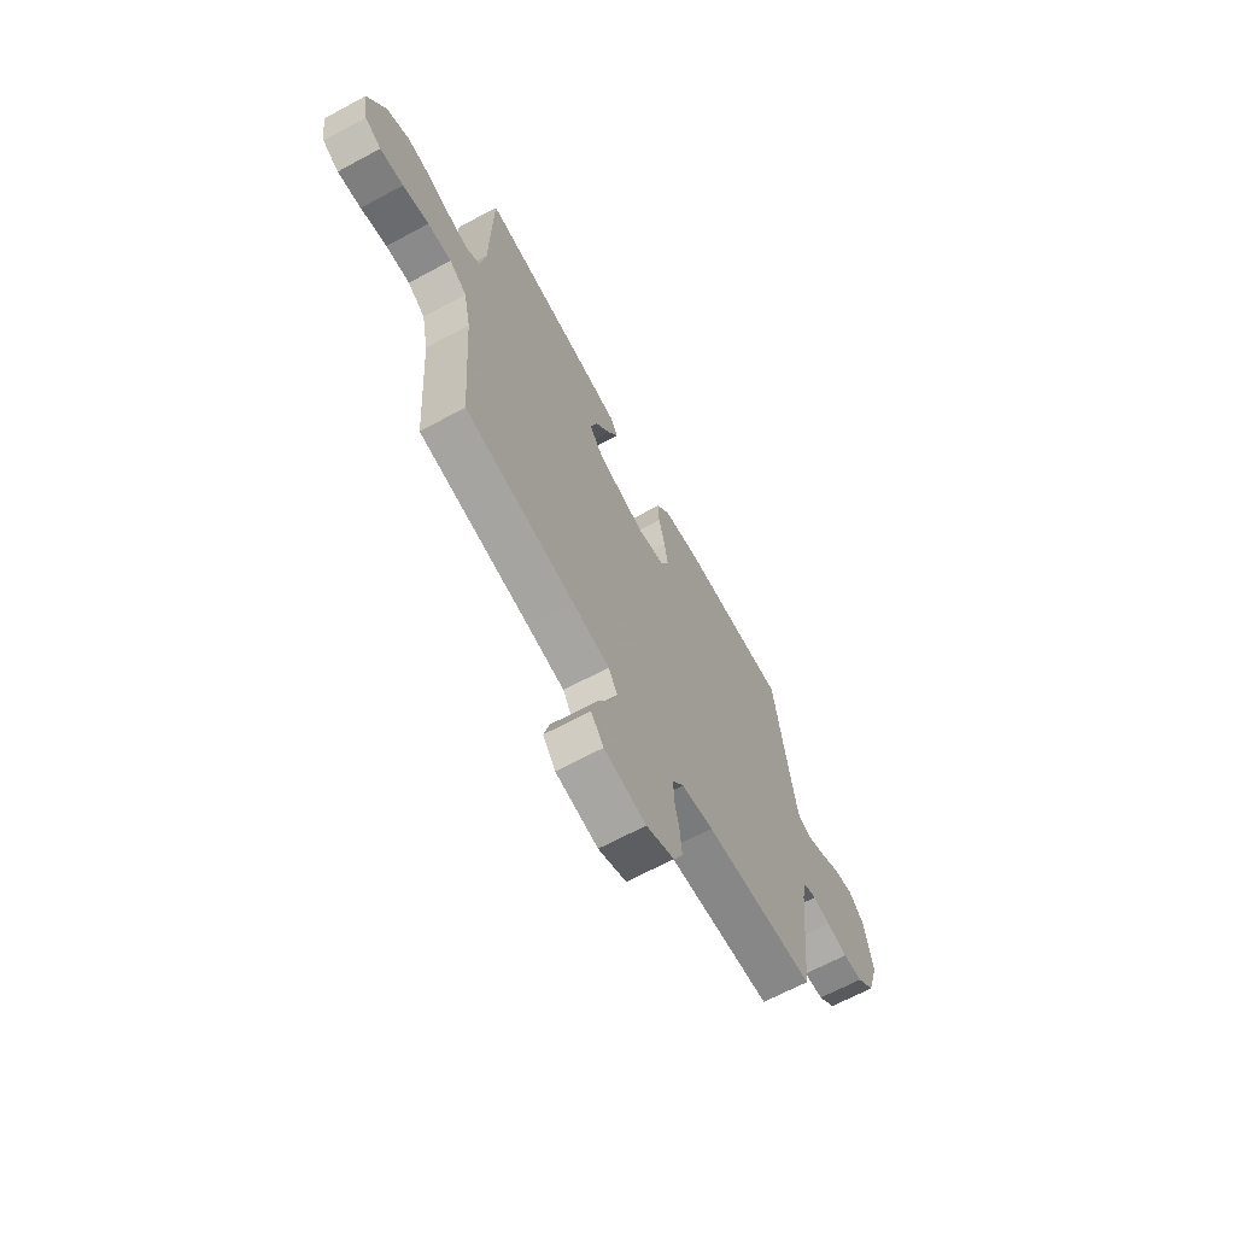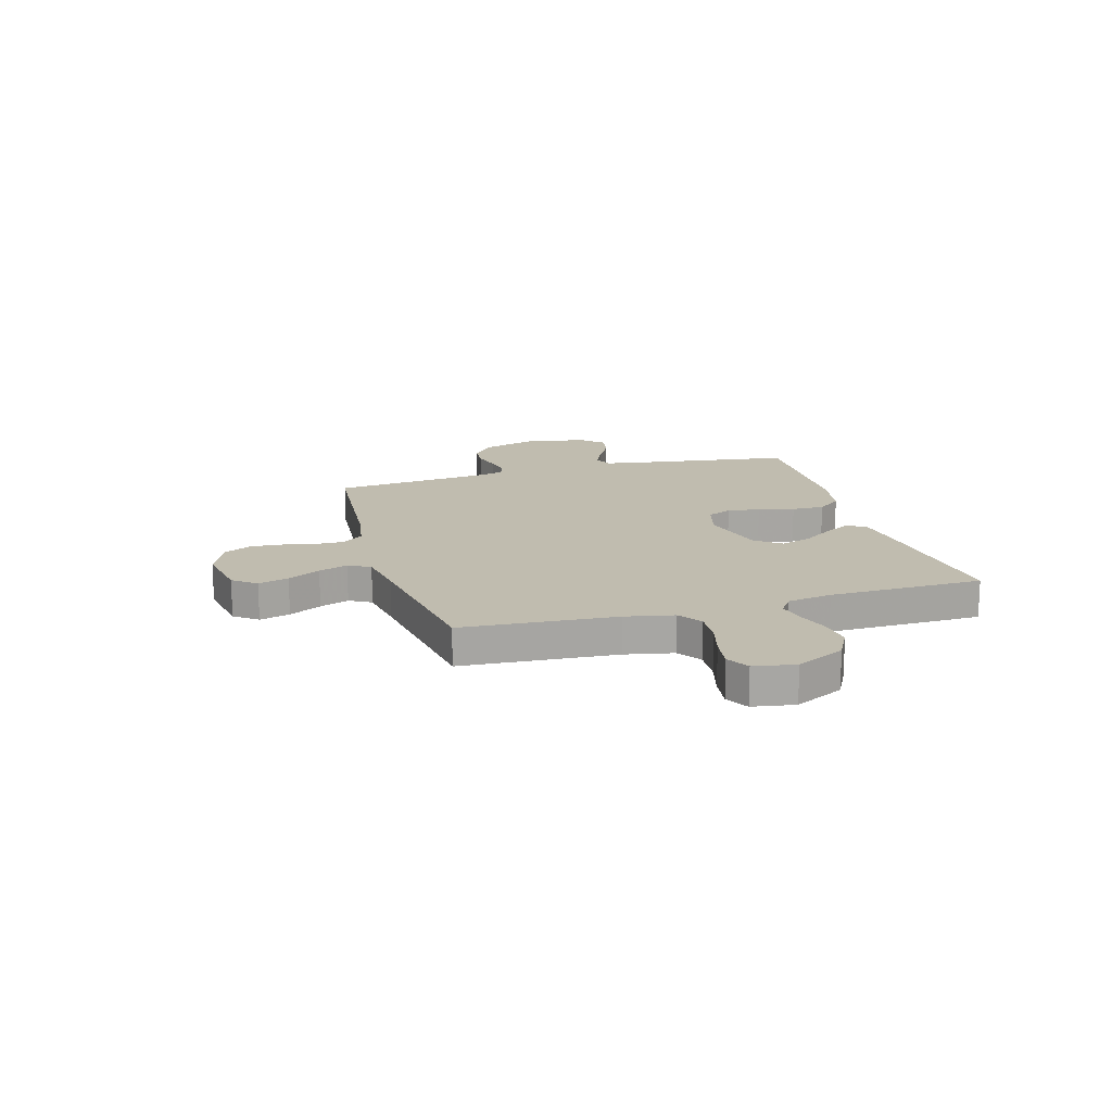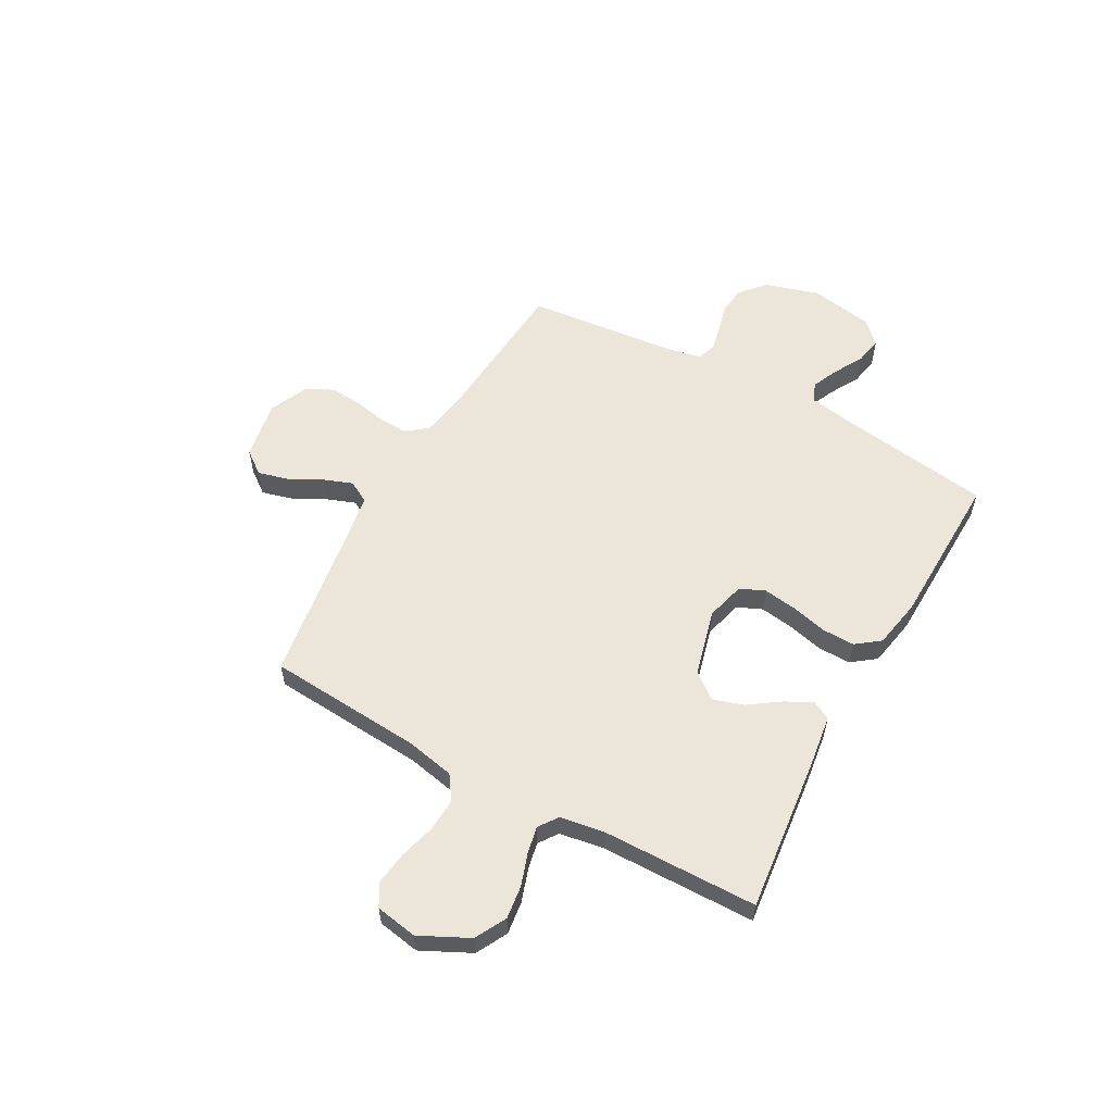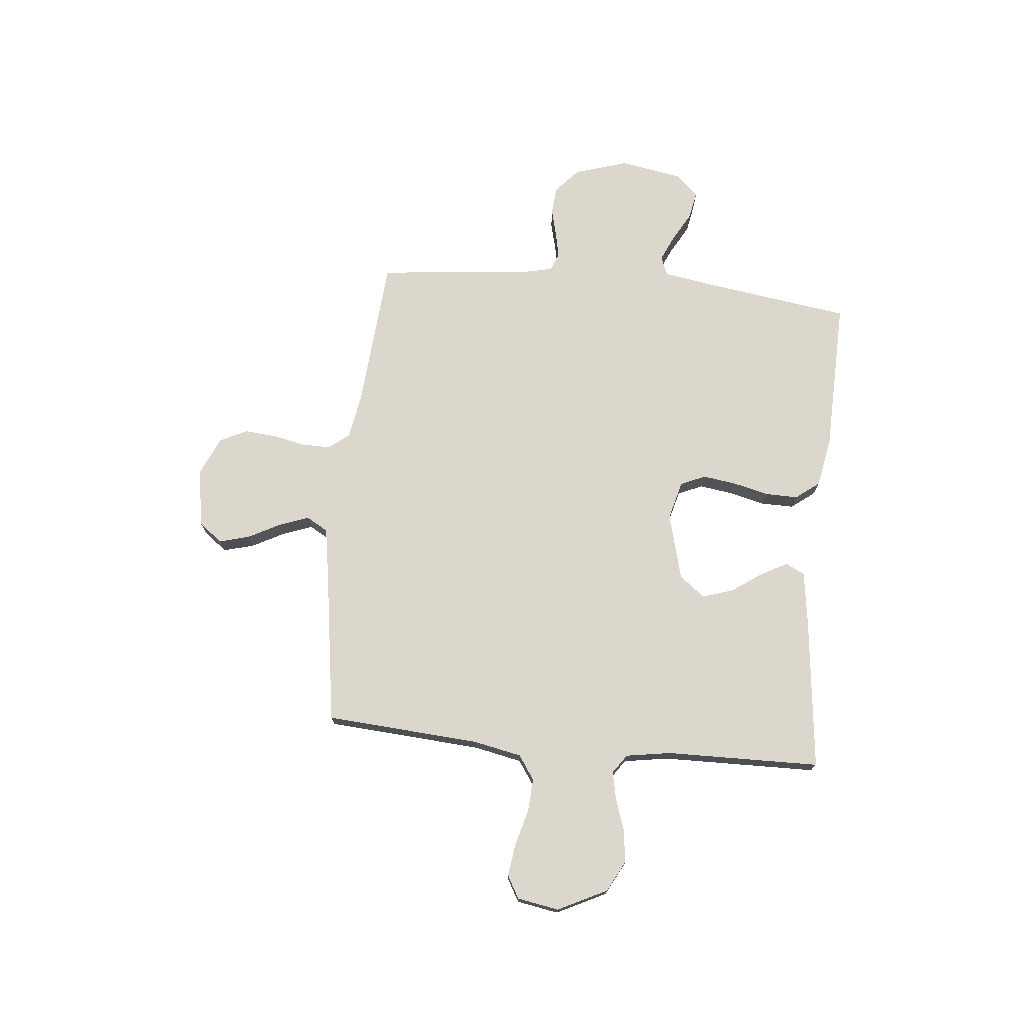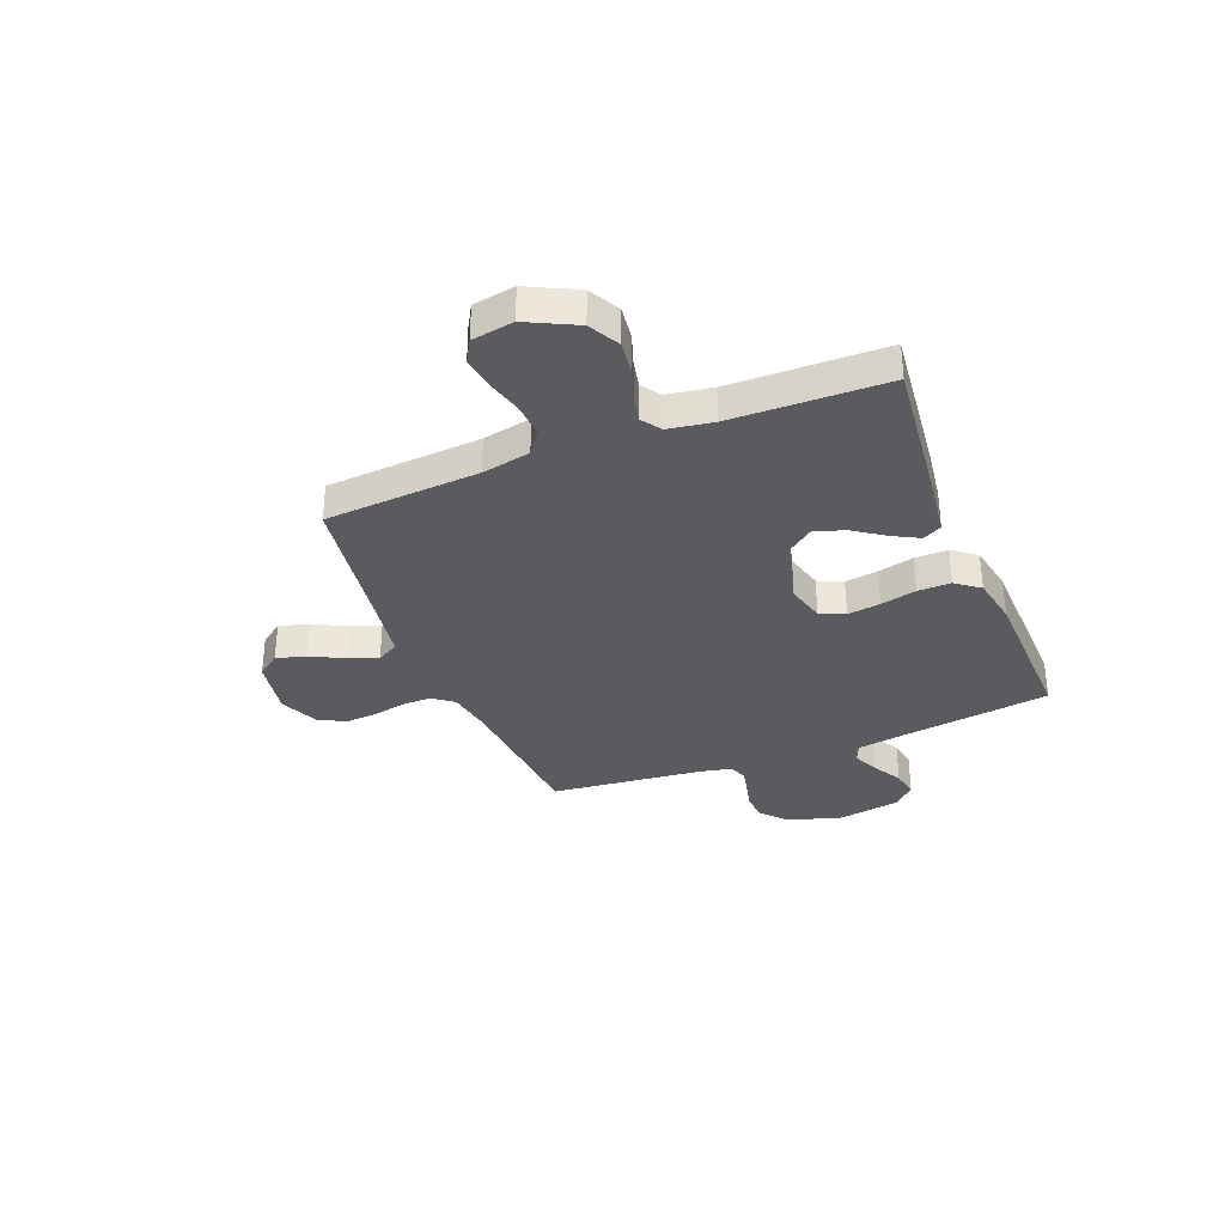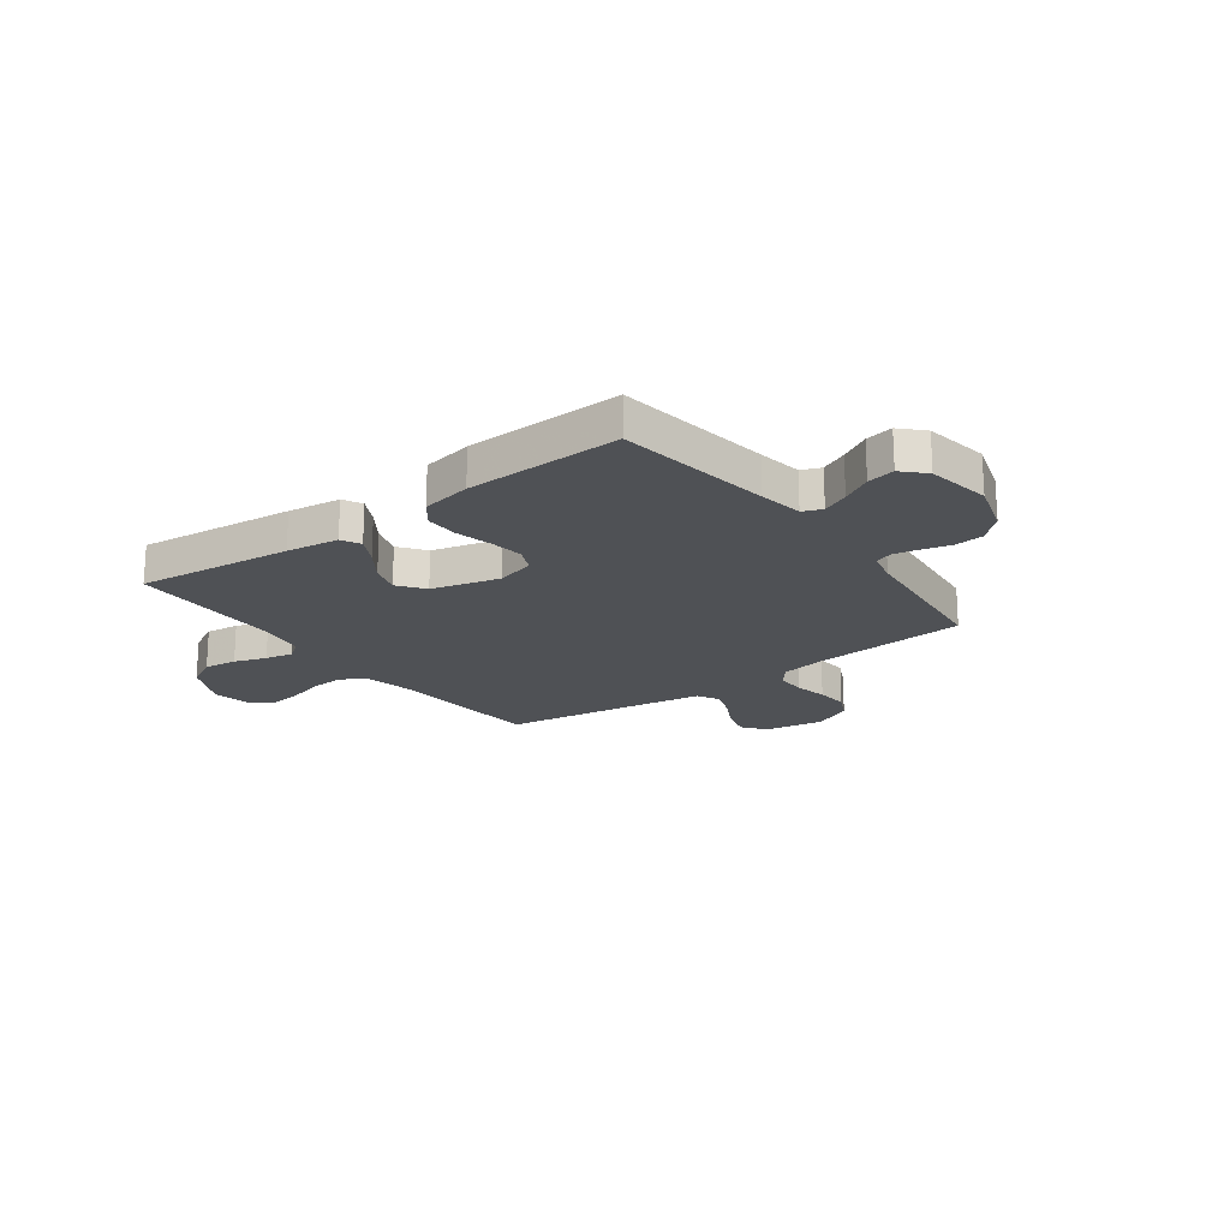
<metadata>
{"format":"obj","ext":"obj","renderer":"f3d","projection":"perspective","resolution":1024,"background":"white","views":[{"elev":-66.4,"azim":-61.6,"up":"+Z"},{"elev":16.3,"azim":-106.1,"up":"+Y"},{"elev":57.6,"azim":-61.0,"up":"+Y"},{"elev":73.4,"azim":-84.4,"up":"+Y"},{"elev":-33.5,"azim":-68.4,"up":"+Y"},{"elev":-19.8,"azim":36.5,"up":"+Y"}]}
</metadata>
<code>
v 0.5 0.07 0.5
v 0.543 0.07 0.2
v 0.557 0.07 0.115
v 0.594 0.07 0.1
v 0.645 0.07 0.123
v 0.702 0.07 0.155
v 0.755 0.07 0.165
v 0.796 0.07 0.123
v 0.817 0.07 0
v 0.785 0.07 -0.104
v 0.737 0.07 -0.147
v 0.683 0.07 -0.152
v 0.627 0.07 -0.138
v 0.579 0.07 -0.128
v 0.544 0.07 -0.141
v 0.531 0.07 -0.2
v 0.5 0.07 -0.5
v 0.2 0.07 -0.524
v 0.114 0.07 -0.539
v 0.083 0.07 -0.579
v 0.084 0.07 -0.635
v 0.097 0.07 -0.698
v 0.102 0.07 -0.76
v 0.076 0.07 -0.813
v 0 0.07 -0.847
v -0.114 0.07 -0.827
v -0.148 0.07 -0.782
v -0.132 0.07 -0.723
v -0.099 0.07 -0.66
v -0.078 0.07 -0.603
v -0.102 0.07 -0.561
v -0.2 0.07 -0.545
v -0.5 0.07 -0.5
v -0.521 0.07 -0.2
v -0.54 0.07 -0.106
v -0.587 0.07 -0.074
v -0.651 0.07 -0.078
v -0.721 0.07 -0.097
v -0.784 0.07 -0.106
v -0.828 0.07 -0.081
v -0.842 0.07 0
v -0.795 0.07 0.095
v -0.735 0.07 0.127
v -0.671 0.07 0.119
v -0.609 0.07 0.098
v -0.556 0.07 0.087
v -0.519 0.07 0.113
v -0.505 0.07 0.2
v -0.5 0.07 0.5
v -0.2 0.07 0.467
v -0.099 0.07 0.453
v -0.08 0.07 0.416
v -0.108 0.07 0.364
v -0.149 0.07 0.305
v -0.168 0.07 0.246
v -0.13 0.07 0.196
v 0 0.07 0.162
v 0.075 0.07 0.182
v 0.096 0.07 0.23
v 0.087 0.07 0.294
v 0.07 0.07 0.364
v 0.069 0.07 0.428
v 0.104 0.07 0.474
v 0.2 0.07 0.492
v 0.5 0 0.5
v 0.543 0 0.2
v 0.557 0 0.115
v 0.594 0 0.1
v 0.645 0 0.123
v 0.702 0 0.155
v 0.755 0 0.165
v 0.796 0 0.123
v 0.817 0 0
v 0.785 0 -0.104
v 0.737 0 -0.147
v 0.683 0 -0.152
v 0.627 0 -0.138
v 0.579 0 -0.128
v 0.544 0 -0.141
v 0.531 0 -0.2
v 0.5 0 -0.5
v 0.2 0 -0.524
v 0.114 0 -0.539
v 0.083 0 -0.579
v 0.084 0 -0.635
v 0.097 0 -0.698
v 0.102 0 -0.76
v 0.076 0 -0.813
v 0 0 -0.847
v -0.114 0 -0.827
v -0.148 0 -0.782
v -0.132 0 -0.723
v -0.099 0 -0.66
v -0.078 0 -0.603
v -0.102 0 -0.561
v -0.2 0 -0.545
v -0.5 0 -0.5
v -0.521 0 -0.2
v -0.54 0 -0.106
v -0.587 0 -0.074
v -0.651 0 -0.078
v -0.721 0 -0.097
v -0.784 0 -0.106
v -0.828 0 -0.081
v -0.842 0 0
v -0.795 0 0.095
v -0.735 0 0.127
v -0.671 0 0.119
v -0.609 0 0.098
v -0.556 0 0.087
v -0.519 0 0.113
v -0.505 0 0.2
v -0.5 0 0.5
v -0.2 0 0.467
v -0.099 0 0.453
v -0.08 0 0.416
v -0.108 0 0.364
v -0.149 0 0.305
v -0.168 0 0.246
v -0.13 0 0.196
v 0 0 0.162
v 0.075 0 0.182
v 0.096 0 0.23
v 0.087 0 0.294
v 0.07 0 0.364
v 0.069 0 0.428
v 0.104 0 0.474
v 0.2 0 0.492
f 64 1 2
f 63 64 2
f 62 63 2
f 61 62 2
f 60 61 2
f 59 60 2 3
f 58 59 3 4
f 57 58 4
f 52 53 54
f 51 52 54
f 50 51 54
f 49 50 54
f 48 49 54
f 47 48 54 55
f 46 47 55 56
f 43 44 45
f 42 43 45
f 41 42 45
f 40 41 45
f 39 40 45
f 38 39 45
f 37 38 45
f 36 37 45 46
f 46 56 57
f 36 46 57
f 35 36 57
f 32 33 34
f 35 57 4
f 34 35 4
f 32 34 4
f 31 32 4
f 27 28 29
f 26 27 29
f 25 26 29
f 24 25 29
f 23 24 29
f 22 23 29
f 21 22 29
f 20 21 29 30
f 16 17 18
f 15 16 18 19
f 11 12 13
f 10 11 13
f 9 10 13
f 8 9 13
f 7 8 13
f 6 7 13
f 5 6 13
f 5 13 14
f 4 5 14 15
f 30 31 4
f 20 30 4
f 19 20 4
f 4 15 19
f 66 65 128
f 66 128 127
f 66 127 126
f 66 126 125
f 66 125 124
f 67 66 124 123
f 68 67 123 122
f 68 122 121
f 118 117 116
f 118 116 115
f 118 115 114
f 118 114 113
f 118 113 112
f 119 118 112 111
f 120 119 111 110
f 109 108 107
f 109 107 106
f 109 106 105
f 109 105 104
f 109 104 103
f 109 103 102
f 109 102 101
f 110 109 101 100
f 121 120 110
f 121 110 100
f 121 100 99
f 98 97 96
f 68 121 99
f 68 99 98
f 68 98 96
f 68 96 95
f 93 92 91
f 93 91 90
f 93 90 89
f 93 89 88
f 93 88 87
f 93 87 86
f 93 86 85
f 94 93 85 84
f 82 81 80
f 83 82 80 79
f 77 76 75
f 77 75 74
f 77 74 73
f 77 73 72
f 77 72 71
f 77 71 70
f 77 70 69
f 78 77 69
f 79 78 69 68
f 68 95 94
f 68 94 84
f 68 84 83
f 83 79 68
f 1 65 66 2
f 2 66 67 3
f 3 67 68 4
f 4 68 69 5
f 5 69 70 6
f 6 70 71 7
f 7 71 72 8
f 8 72 73 9
f 9 73 74 10
f 10 74 75 11
f 11 75 76 12
f 12 76 77 13
f 13 77 78 14
f 14 78 79 15
f 15 79 80 16
f 16 80 81 17
f 17 81 82 18
f 18 82 83 19
f 19 83 84 20
f 20 84 85 21
f 21 85 86 22
f 22 86 87 23
f 23 87 88 24
f 24 88 89 25
f 25 89 90 26
f 26 90 91 27
f 27 91 92 28
f 28 92 93 29
f 29 93 94 30
f 30 94 95 31
f 31 95 96 32
f 32 96 97 33
f 33 97 98 34
f 34 98 99 35
f 35 99 100 36
f 36 100 101 37
f 37 101 102 38
f 38 102 103 39
f 39 103 104 40
f 40 104 105 41
f 41 105 106 42
f 42 106 107 43
f 43 107 108 44
f 44 108 109 45
f 45 109 110 46
f 46 110 111 47
f 47 111 112 48
f 48 112 113 49
f 49 113 114 50
f 50 114 115 51
f 51 115 116 52
f 52 116 117 53
f 53 117 118 54
f 54 118 119 55
f 55 119 120 56
f 56 120 121 57
f 57 121 122 58
f 58 122 123 59
f 59 123 124 60
f 60 124 125 61
f 61 125 126 62
f 62 126 127 63
f 63 127 128 64
f 64 128 65 1

</code>
